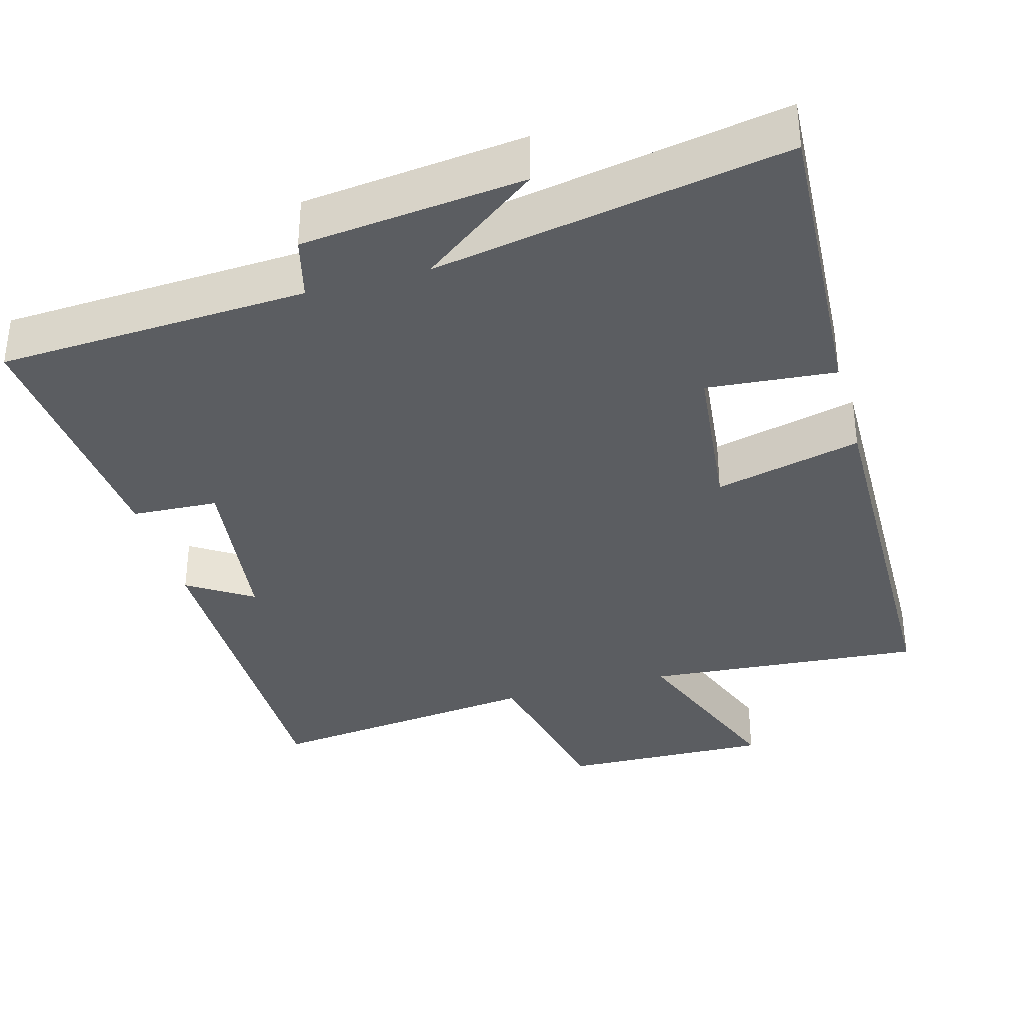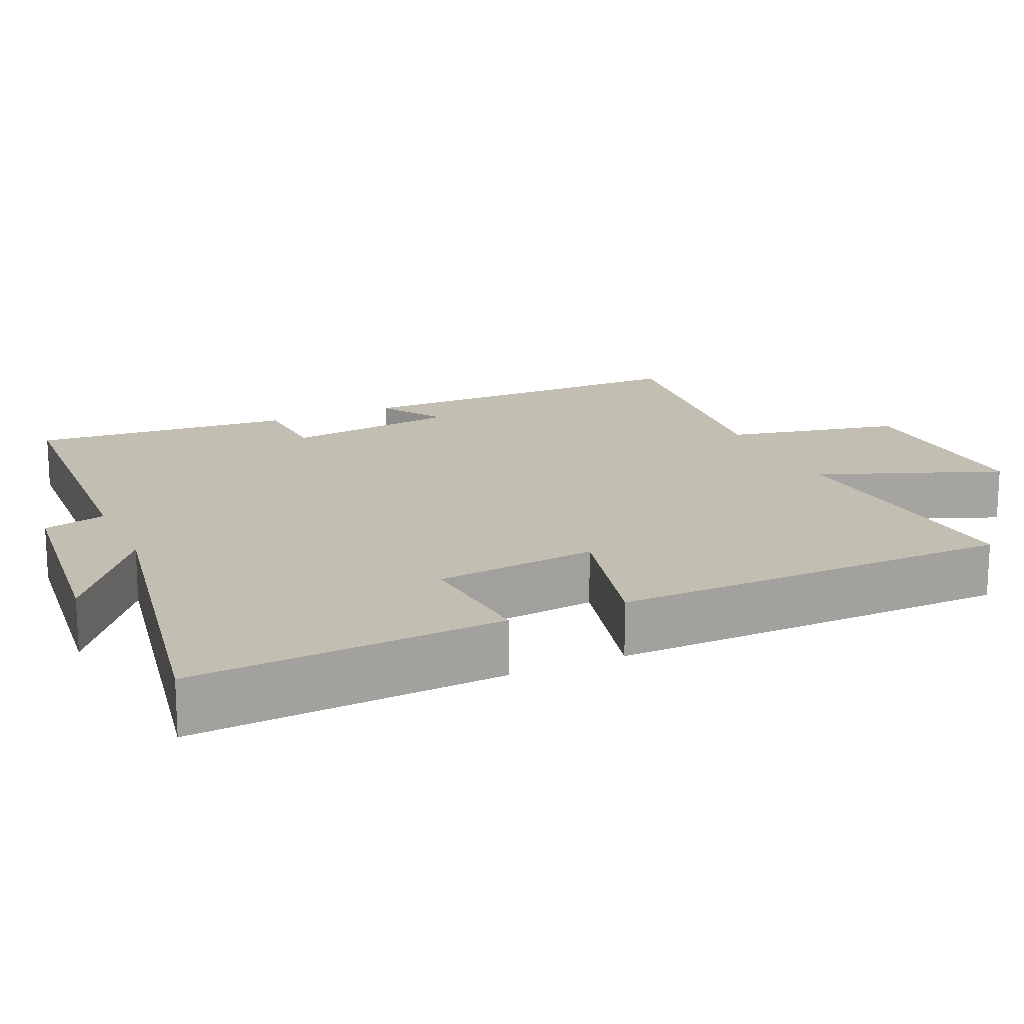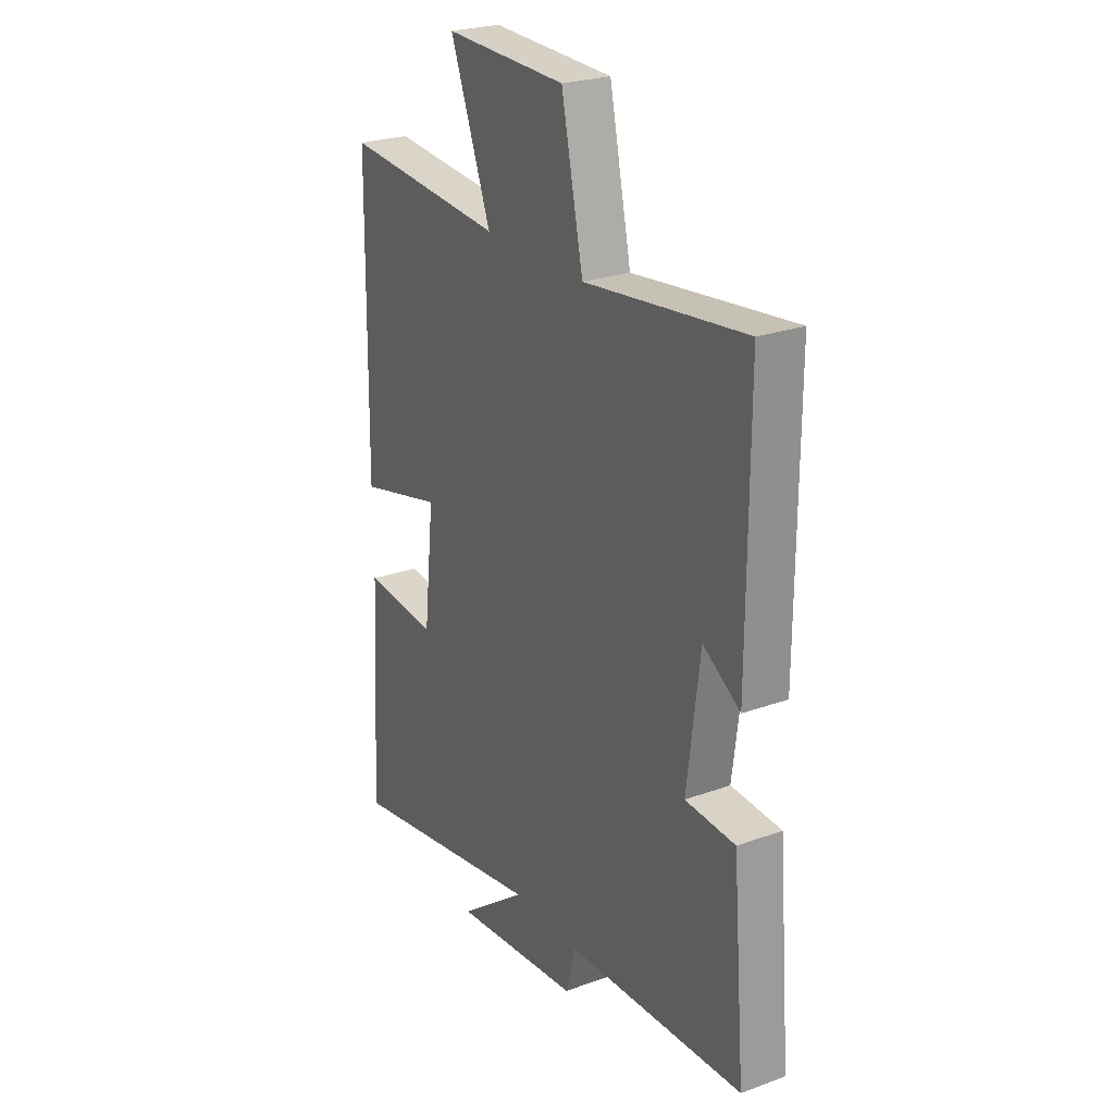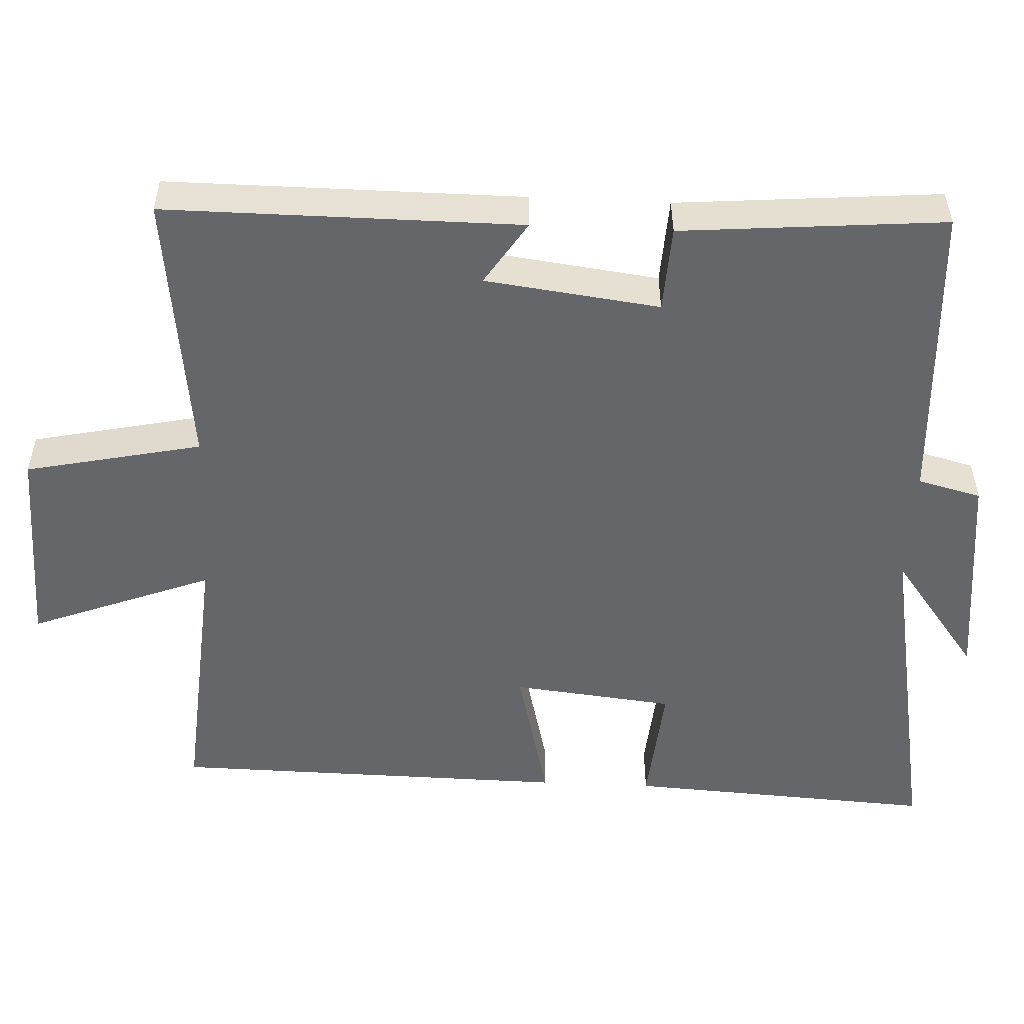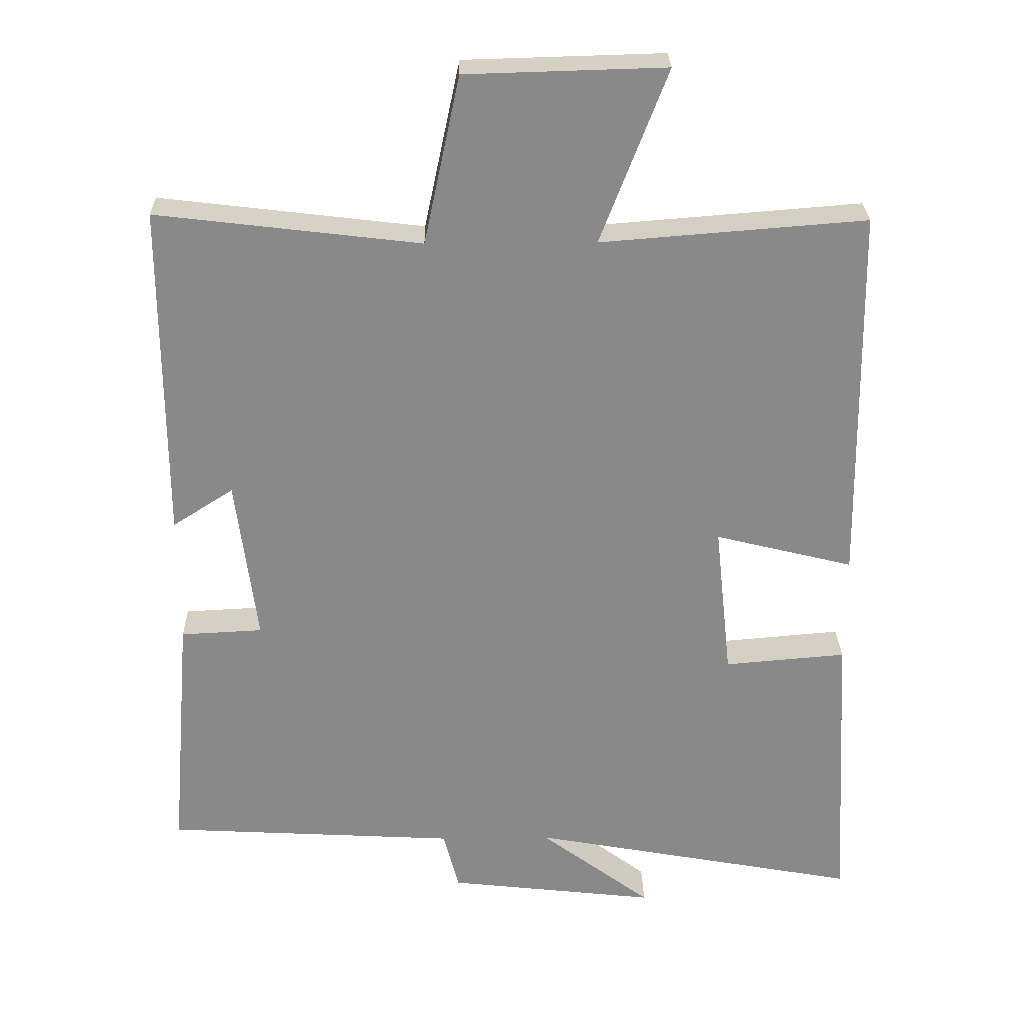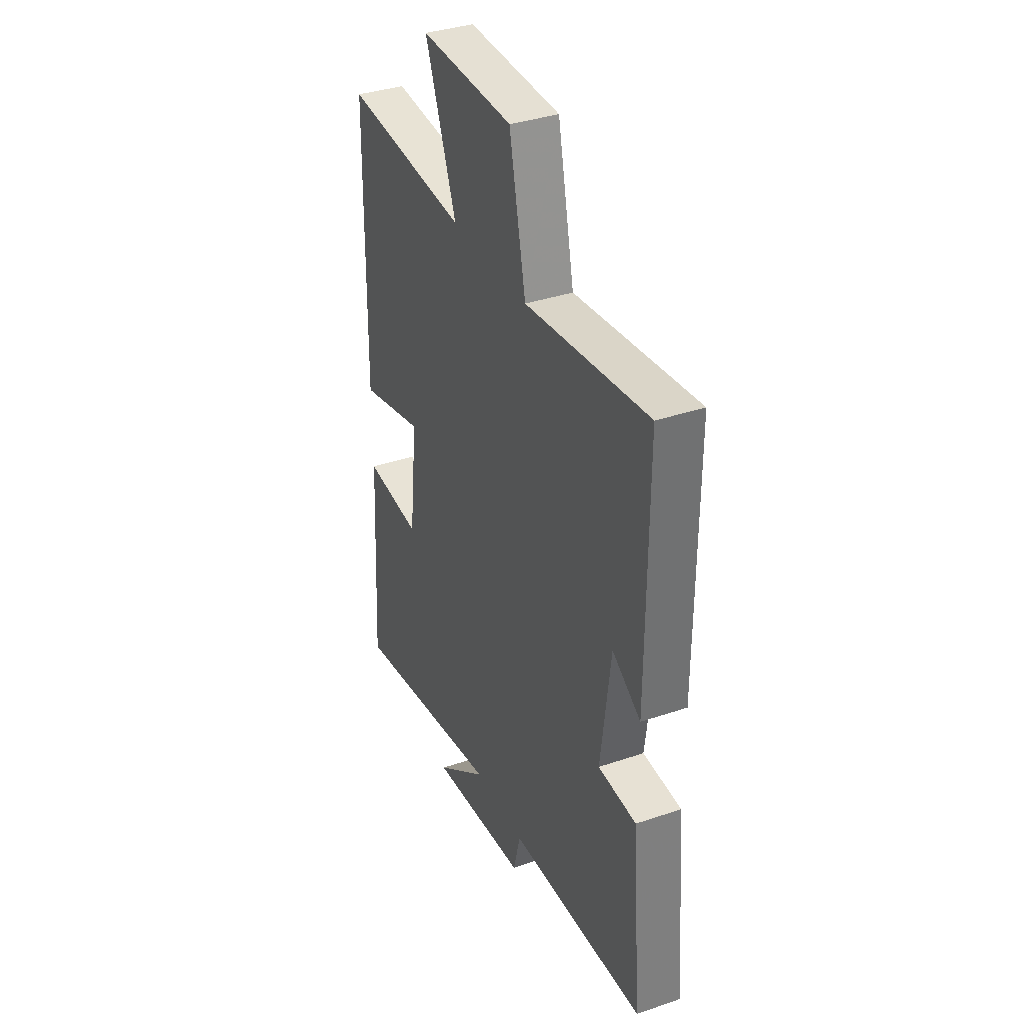
<metadata>
{"format":"obj","ext":"obj","renderer":"f3d","projection":"perspective","resolution":1024,"background":"white","views":[{"elev":-35.7,"azim":-164.4,"up":"+Y"},{"elev":17.1,"azim":-114.3,"up":"+Y"},{"elev":25.1,"azim":59.6,"up":"+Z"},{"elev":-51.7,"azim":87.3,"up":"+Y"},{"elev":27.1,"azim":178.9,"up":"+Z"},{"elev":36.4,"azim":66.1,"up":"+Z"}]}
</metadata>
<code>
v 0.53 0.07 -0.477
v 0.112 0.07 -0.5
v 0.09 0.07 -0.586
v -0.21 0.07 -0.62
v -0.05 0.07 -0.5
v -0.524 0.07 -0.587
v -0.5 0.07 -0.168
v -0.326 0.07 -0.183
v -0.302 0.07 0.037
v -0.5 0.07 -0.012
v -0.492 0.07 0.53
v -0.115 0.07 0.5
v -0.21 0.07 0.747
v 0.074 0.07 0.739
v 0.125 0.07 0.5
v 0.501 0.07 0.545
v 0.5 0.07 0.065
v 0.413 0.07 0.121
v 0.383 0.07 -0.115
v 0.5 0.07 -0.121
v 0.53 0 -0.477
v 0.112 0 -0.5
v 0.09 0 -0.586
v -0.21 0 -0.62
v -0.05 0 -0.5
v -0.524 0 -0.587
v -0.5 0 -0.168
v -0.326 0 -0.183
v -0.302 0 0.037
v -0.5 0 -0.012
v -0.492 0 0.53
v -0.115 0 0.5
v -0.21 0 0.747
v 0.074 0 0.739
v 0.125 0 0.5
v 0.501 0 0.545
v 0.5 0 0.065
v 0.413 0 0.121
v 0.383 0 -0.115
v 0.5 0 -0.121
f 19 20 1 2
f 18 19 2
f 15 16 17 18
f 15 18 2
f 12 13 14 15
f 12 15 2 3
f 9 10 11 12
f 8 9 12 3
f 5 6 7 8
f 5 8 3
f 3 4 5
f 22 21 40 39
f 22 39 38
f 38 37 36 35
f 22 38 35
f 35 34 33 32
f 23 22 35 32
f 32 31 30 29
f 23 32 29 28
f 28 27 26 25
f 23 28 25
f 25 24 23
f 1 21 22 2
f 2 22 23 3
f 3 23 24 4
f 4 24 25 5
f 5 25 26 6
f 6 26 27 7
f 7 27 28 8
f 8 28 29 9
f 9 29 30 10
f 10 30 31 11
f 11 31 32 12
f 12 32 33 13
f 13 33 34 14
f 14 34 35 15
f 15 35 36 16
f 16 36 37 17
f 17 37 38 18
f 18 38 39 19
f 19 39 40 20
f 20 40 21 1

</code>
